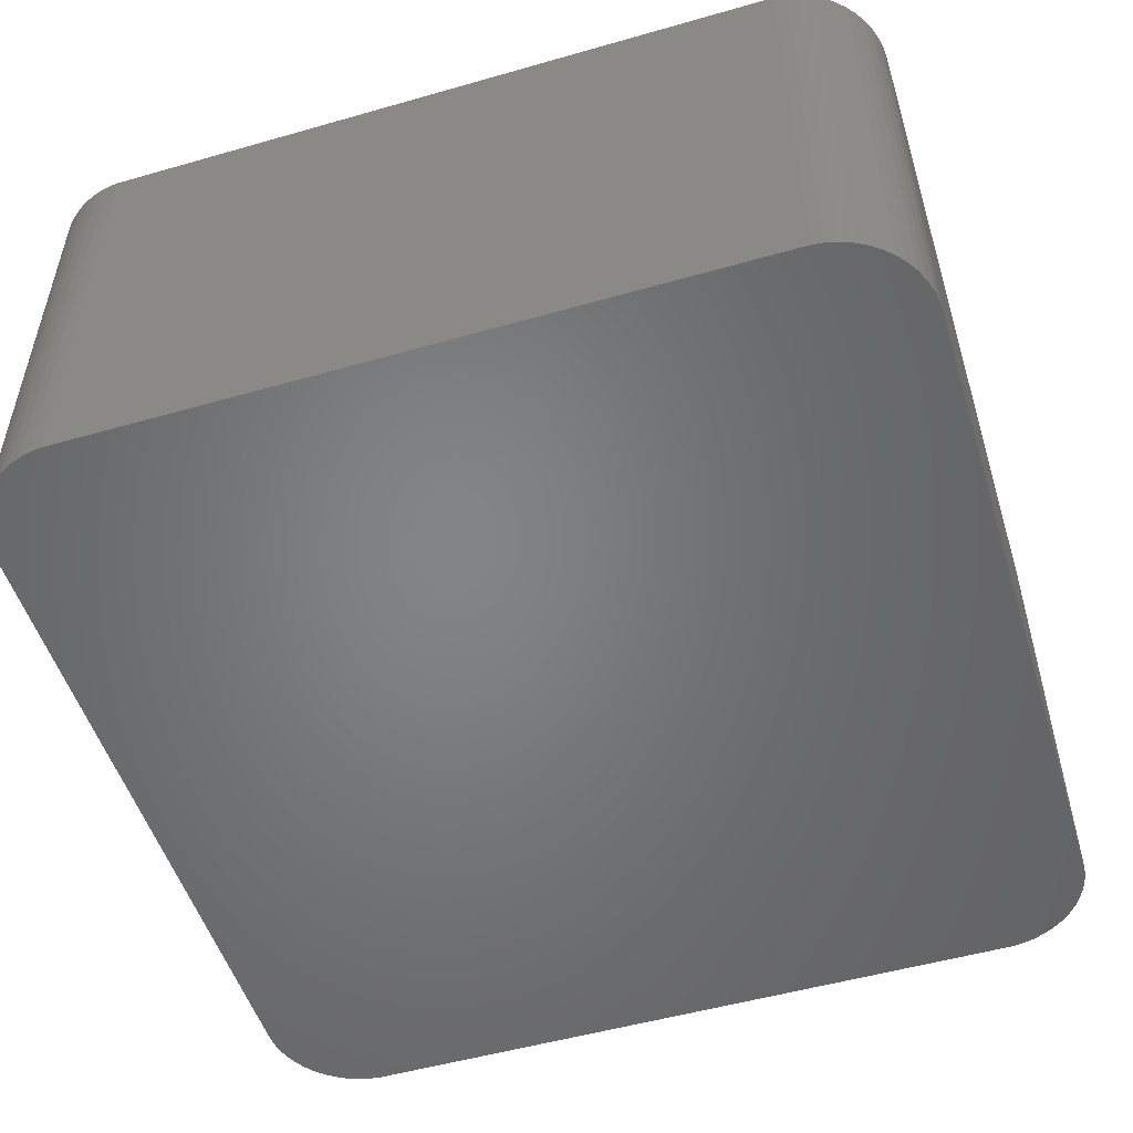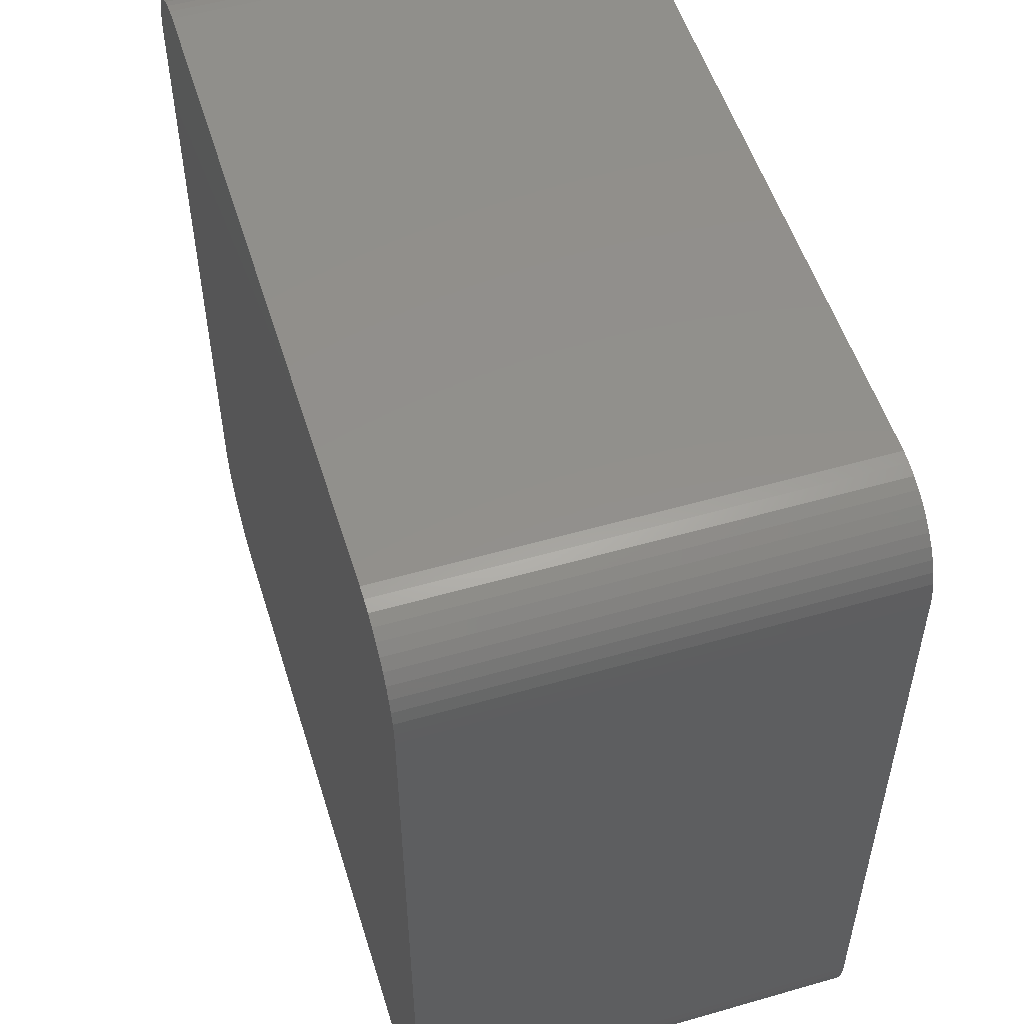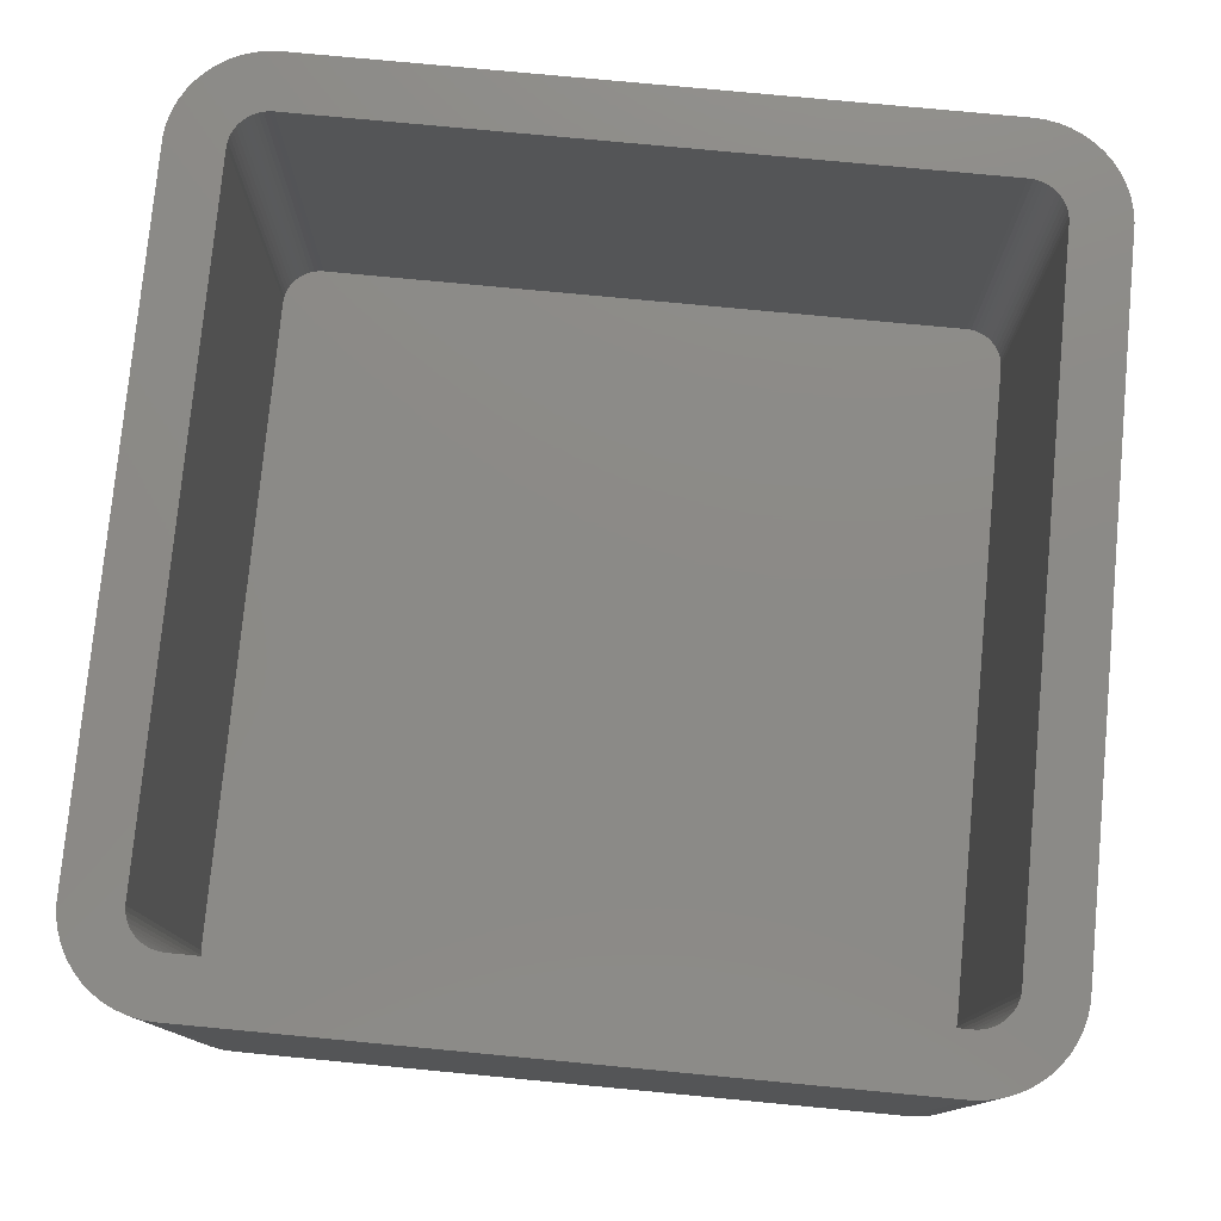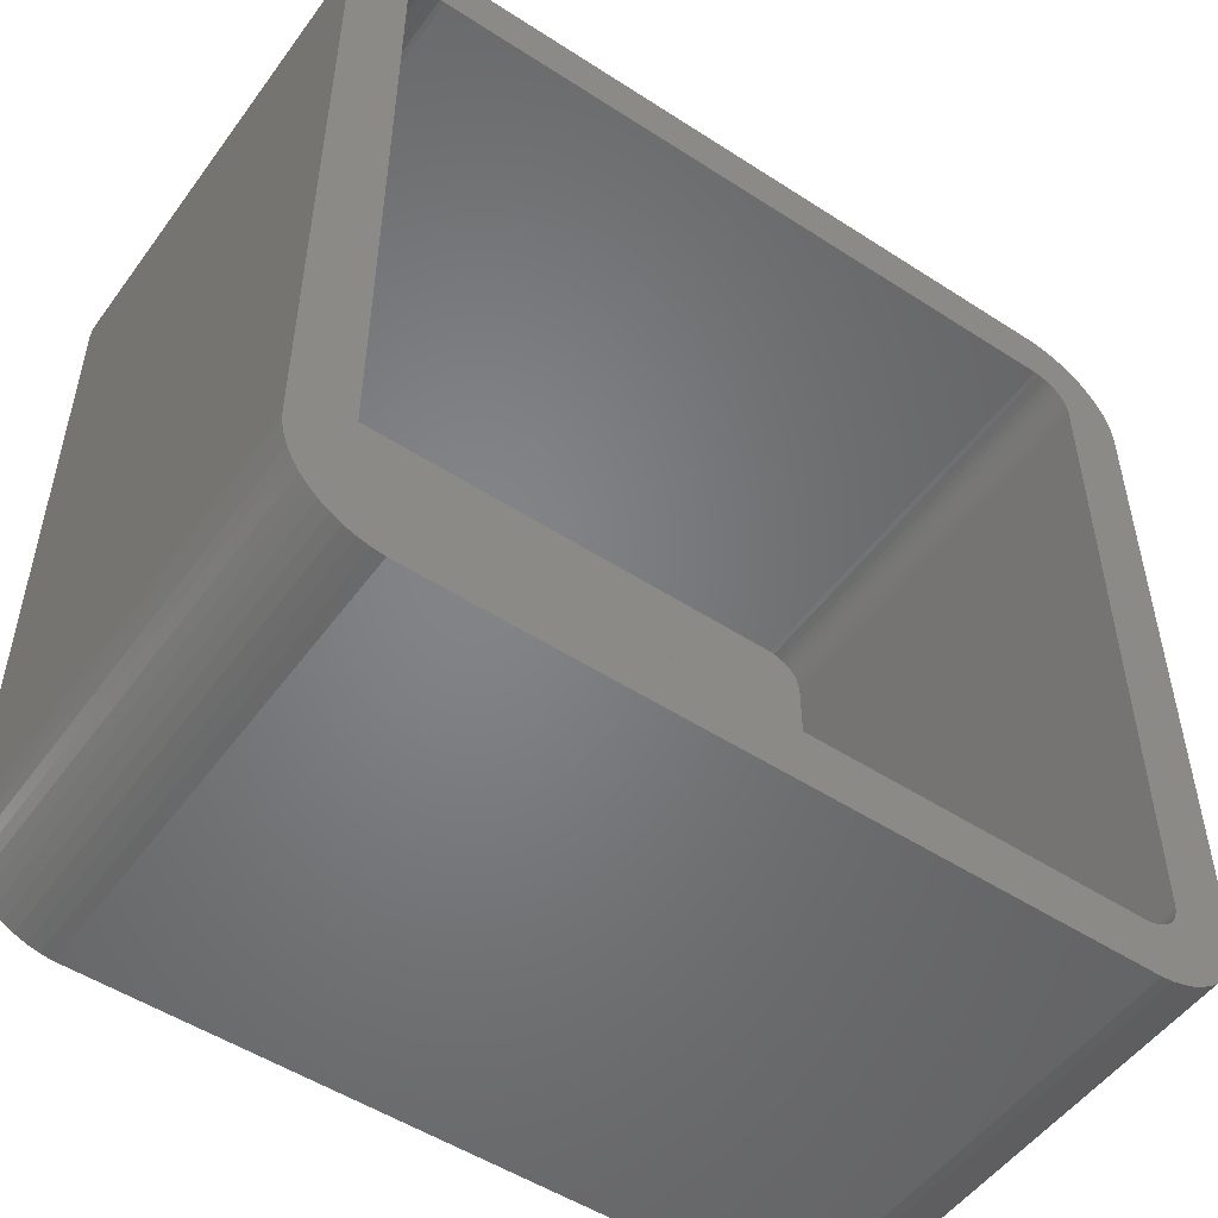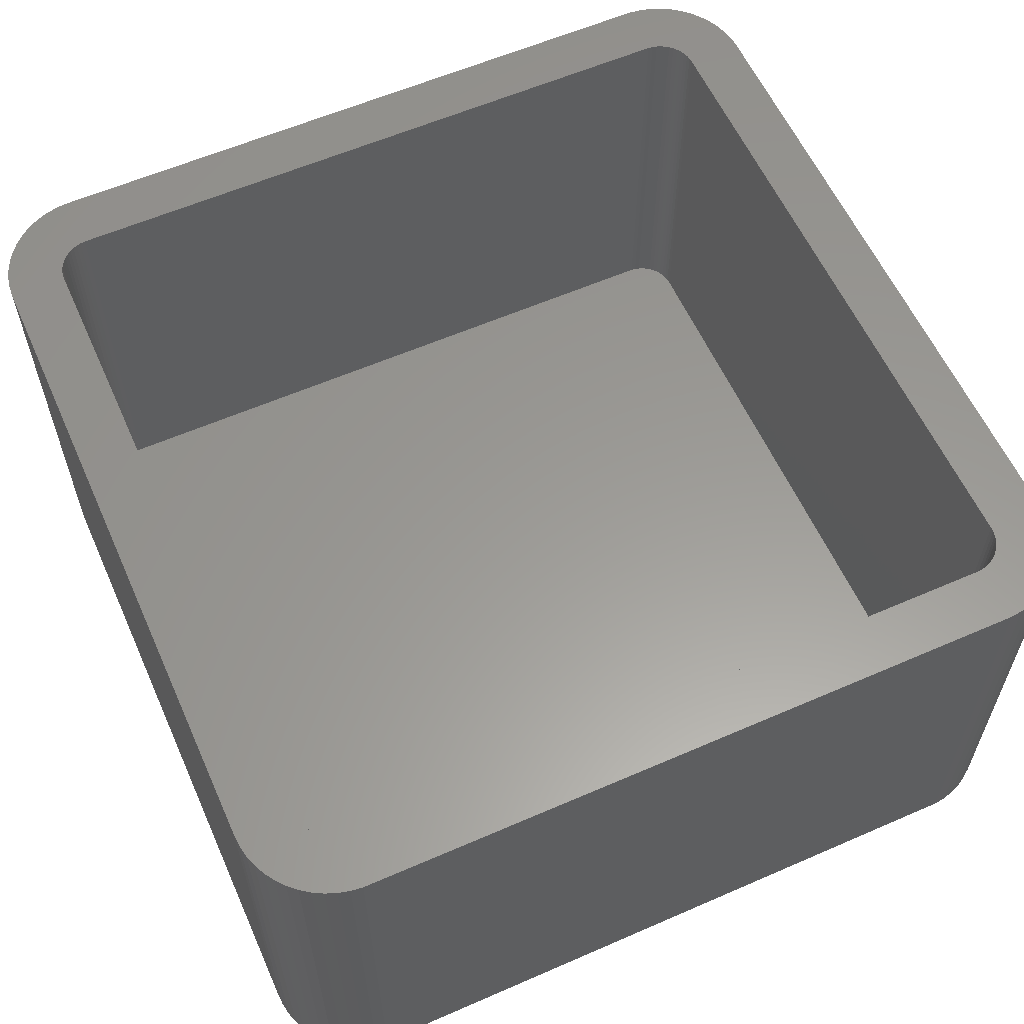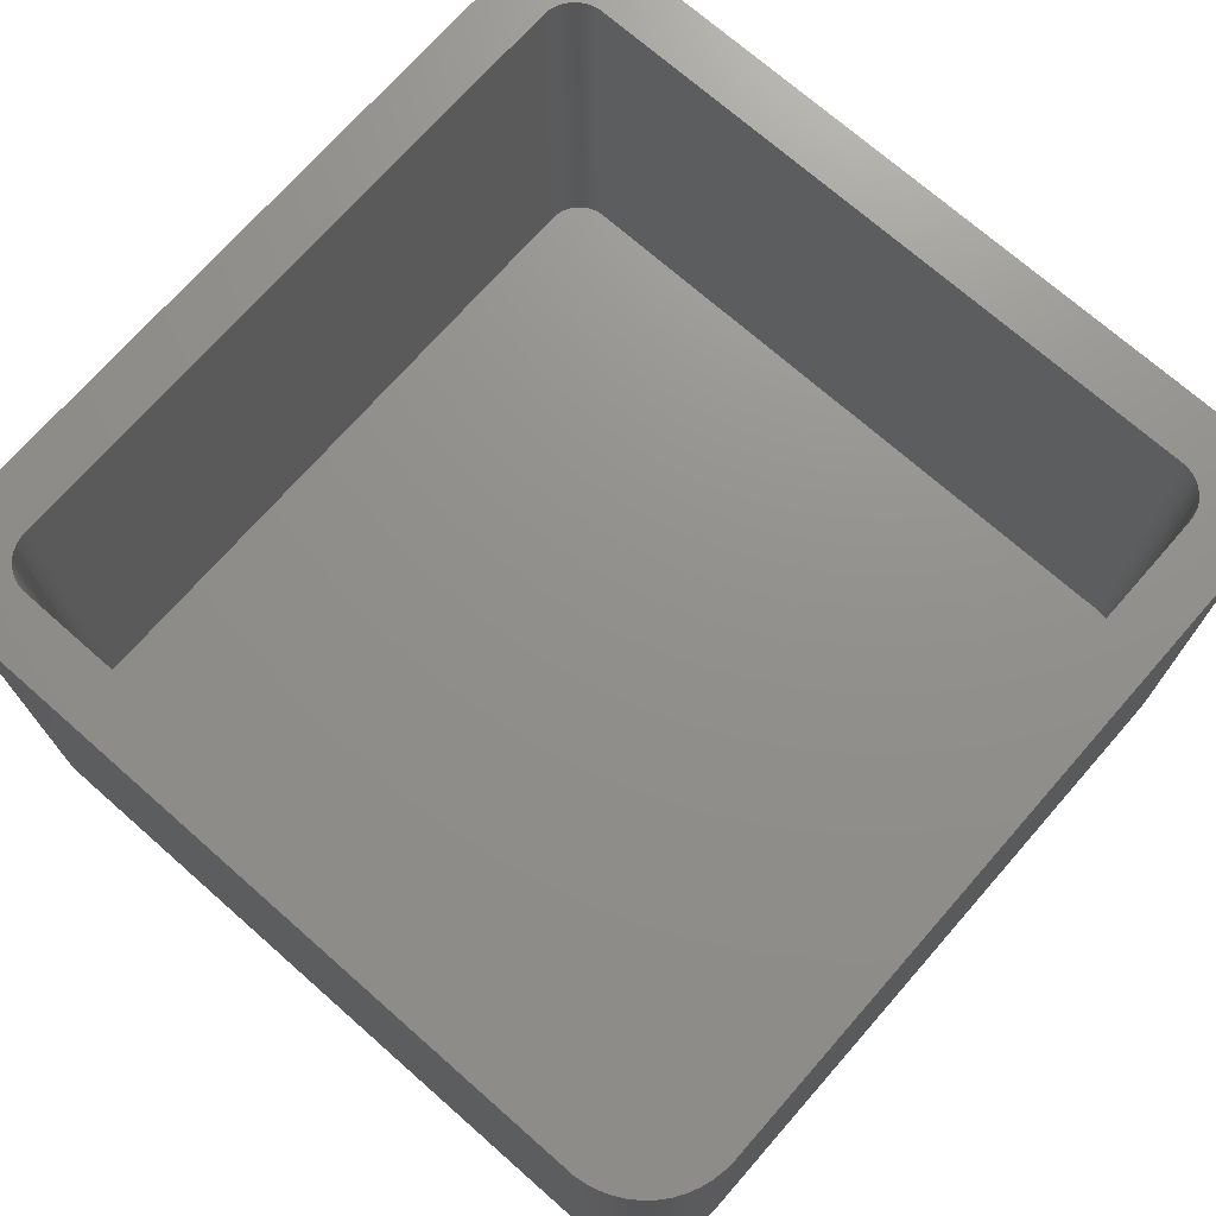
<metadata>
{"format":"stl","ext":"stl","renderer":"f3d","projection":"perspective","resolution":1024,"background":"white","views":[{"elev":-51.9,"azim":-162.8,"up":"+Z"},{"elev":53.3,"azim":-107.1,"up":"+Y"},{"elev":77.7,"azim":-84.6,"up":"+Z"},{"elev":-51.7,"azim":-35.1,"up":"+Y"},{"elev":59.5,"azim":155.9,"up":"+Z"},{"elev":72.3,"azim":-138.7,"up":"+Z"}]}
</metadata>
<code>
# stl→obj: 208 verts, 412 faces
v -22.5 -17.5 0
v -22.5 17.5 24
v -22.5 17.5 0
v -22.5 -17.5 24
v -22.46 -18.13 0
v -22.46 -18.13 24
v -22.46 18.13 24
v -22.46 18.13 0
v 19.5 17.5 24
v 22.5 17.5 24
v 22.46 18.13 24
v 22.5 -17.5 24
v 19.48 17.75 24
v 22.34 18.74 24
v 19.5 -17.5 24
v 19.44 18 24
v 22.15 19.34 24
v 22.46 -18.13 24
v 19.36 18.24 24
v 21.88 19.91 24
v 19.48 -17.75 24
v 19.25 18.46 24
v 21.55 20.44 24
v 22.34 -18.74 24
v 19.12 18.68 24
v 21.14 20.92 24
v 19.44 -18 24
v 18.96 18.87 24
v 20.69 21.35 24
v 22.15 -19.34 24
v 18.77 19.04 24
v 20.18 21.72 24
v 19.36 -18.24 24
v 18.57 19.19 24
v 19.63 22.02 24
v 21.88 -19.91 24
v 19.25 -18.46 24
v 18.35 19.31 24
v 19.05 22.26 24
v 18.12 19.4 24
v 18.44 22.41 24
v 17.87 19.46 24
v 17.81 22.49 24
v 17.63 19.5 24
v -17.63 19.5 24
v -17.81 22.49 24
v -17.87 19.46 24
v -18.44 22.41 24
v -18.12 19.4 24
v -19.05 22.26 24
v -18.35 19.31 24
v -19.63 22.02 24
v -18.57 19.19 24
v -20.18 21.72 24
v -18.77 19.04 24
v -20.69 21.35 24
v -18.96 18.87 24
v -21.14 20.92 24
v -19.12 18.68 24
v -21.88 19.91 24
v -19.25 18.46 24
v -21.55 20.44 24
v 21.55 -20.44 24
v 19.12 -18.68 24
v 21.14 -20.92 24
v 18.96 -18.87 24
v 20.69 -21.35 24
v 18.77 -19.04 24
v 20.18 -21.72 24
v 18.57 -19.19 24
v 19.63 -22.02 24
v 18.35 -19.31 24
v 19.05 -22.26 24
v 18.12 -19.4 24
v 18.44 -22.41 24
v 17.87 -19.46 24
v 17.81 -22.49 24
v 17.63 -19.5 24
v -17.63 -19.5 24
v -17.81 -22.49 24
v -17.87 -19.46 24
v -18.44 -22.41 24
v -18.12 -19.4 24
v -19.05 -22.26 24
v -18.35 -19.31 24
v -19.63 -22.02 24
v -18.57 -19.19 24
v -20.18 -21.72 24
v -18.77 -19.04 24
v -20.69 -21.35 24
v -18.96 -18.87 24
v -21.14 -20.92 24
v -19.12 -18.68 24
v -21.55 -20.44 24
v -19.25 -18.46 24
v -21.88 -19.91 24
v -19.36 -18.24 24
v -22.15 -19.34 24
v -19.44 -18 24
v -22.34 -18.74 24
v -19.48 -17.75 24
v -19.5 -17.5 24
v -19.5 17.5 24
v -19.36 18.24 24
v -22.15 19.34 24
v -19.44 18 24
v -22.34 18.74 24
v -19.48 17.75 24
v 17.81 22.49 0
v -17.81 22.49 0
v -19.05 22.26 0
v -19.63 22.02 0
v -17.81 -22.49 0
v 17.81 -22.49 0
v 22.5 17.5 0
v 22.5 -17.5 0
v -22.34 18.74 0
v -22.15 19.34 0
v -20.69 21.35 0
v -21.14 20.92 0
v 22.46 18.13 0
v 21.55 -20.44 0
v 21.14 -20.92 0
v -20.18 21.72 0
v 21.14 20.92 0
v 21.55 20.44 0
v -19.63 -22.02 0
v -19.05 -22.26 0
v -21.14 -20.92 0
v -20.69 -21.35 0
v 22.34 -18.74 0
v 22.15 -19.34 0
v -21.55 20.44 0
v -21.88 19.91 0
v 22.15 19.34 0
v 22.34 18.74 0
v 20.18 21.72 0
v 19.63 22.02 0
v 19.05 22.26 0
v 20.69 21.35 0
v -18.44 22.41 0
v 22.46 -18.13 0
v 21.88 -19.91 0
v 21.88 19.91 0
v 20.69 -21.35 0
v 20.18 -21.72 0
v 19.63 -22.02 0
v 19.05 -22.26 0
v 18.44 -22.41 0
v 18.44 22.41 0
v -18.44 -22.41 0
v -20.18 -21.72 0
v -21.55 -20.44 0
v -21.88 -19.91 0
v -22.15 -19.34 0
v -22.34 -18.74 0
v -17.63 19.5 2
v 17.63 19.5 2
v 17.87 19.46 2
v -17.87 19.46 2
v -18.96 18.87 2
v -18.77 19.04 2
v -19.36 18.24 2
v -19.44 18 2
v -18.35 19.31 2
v -18.12 19.4 2
v -18.57 19.19 2
v 17.87 -19.46 2
v 17.63 -19.5 2
v -17.63 -19.5 2
v 19.5 -17.5 2
v 19.5 17.5 2
v 18.96 -18.87 2
v 18.77 -19.04 2
v -17.87 -19.46 2
v -19.5 17.5 2
v -19.5 -17.5 2
v -19.48 17.75 2
v 18.57 -19.19 2
v 18.35 -19.31 2
v -18.12 -19.4 2
v -18.35 -19.31 2
v 18.12 19.4 2
v 18.35 19.31 2
v 18.57 19.19 2
v 19.44 18 2
v 19.36 18.24 2
v 19.25 18.46 2
v 19.48 17.75 2
v 19.36 -18.24 2
v 19.44 -18 2
v 19.48 -17.75 2
v 18.12 -19.4 2
v -19.36 -18.24 2
v -19.25 -18.46 2
v 19.12 18.68 2
v 18.96 18.87 2
v 19.25 -18.46 2
v 18.77 19.04 2
v 19.12 -18.68 2
v -18.57 -19.19 2
v -19.12 18.68 2
v -18.77 -19.04 2
v -19.25 18.46 2
v -18.96 -18.87 2
v -19.12 -18.68 2
v -19.44 -18 2
v -19.48 -17.75 2
f 1 2 3
f 2 1 4
f 5 4 1
f 4 5 6
f 3 7 8
f 7 3 2
f 9 10 11
f 10 9 12
f 13 11 14
f 15 12 9
f 16 14 17
f 12 15 18
f 19 17 20
f 21 18 15
f 22 20 23
f 18 21 24
f 25 23 26
f 27 24 21
f 28 26 29
f 24 27 30
f 31 29 32
f 33 30 27
f 34 32 35
f 30 33 36
f 37 36 33
f 11 13 9
f 14 16 13
f 17 19 16
f 20 22 19
f 23 25 22
f 38 35 39
f 26 28 25
f 29 31 28
f 32 34 31
f 40 39 41
f 35 38 34
f 39 40 38
f 41 42 40
f 43 42 41
f 43 44 42
f 43 45 44
f 46 45 43
f 46 47 45
f 48 47 46
f 47 48 49
f 50 49 48
f 49 50 51
f 52 51 50
f 51 52 53
f 54 53 52
f 53 54 55
f 56 55 54
f 55 56 57
f 58 57 56
f 57 58 59
f 60 61 62
f 59 62 61
f 62 59 58
f 36 37 63
f 64 63 37
f 63 64 65
f 66 65 64
f 65 66 67
f 68 67 66
f 67 68 69
f 70 69 68
f 69 70 71
f 72 71 70
f 71 72 73
f 74 73 72
f 73 74 75
f 76 75 74
f 76 77 75
f 78 77 76
f 79 77 78
f 79 80 77
f 81 80 79
f 82 81 83
f 84 83 85
f 81 82 80
f 86 85 87
f 88 87 89
f 90 89 91
f 83 84 82
f 92 91 93
f 94 93 95
f 96 95 97
f 98 97 99
f 100 99 101
f 85 86 84
f 6 101 102
f 103 2 102
f 61 60 104
f 4 102 2
f 105 104 60
f 6 102 4
f 104 105 106
f 87 88 86
f 107 106 105
f 89 90 88
f 106 107 108
f 91 92 90
f 7 108 107
f 93 94 92
f 108 7 103
f 95 96 94
f 103 7 2
f 97 98 96
f 99 100 98
f 101 6 100
f 109 46 43
f 46 109 110
f 111 52 50
f 52 111 112
f 113 77 80
f 77 113 114
f 12 115 10
f 115 12 116
f 117 105 118
f 105 117 107
f 119 58 56
f 58 119 120
f 10 121 11
f 121 10 115
f 65 122 63
f 122 65 123
f 8 107 117
f 107 8 7
f 124 56 54
f 56 124 119
f 23 125 26
f 125 23 126
f 112 54 52
f 54 112 124
f 127 84 86
f 84 127 128
f 129 90 92
f 90 129 130
f 30 131 24
f 131 30 132
f 133 58 120
f 58 133 62
f 118 60 134
f 60 118 105
f 14 135 17
f 135 14 136
f 137 35 32
f 35 137 138
f 138 39 35
f 39 138 139
f 125 29 26
f 29 125 140
f 141 50 48
f 50 141 111
f 110 48 46
f 48 110 141
f 114 116 142
f 1 116 114
f 114 142 131
f 116 1 115
f 114 131 132
f 115 109 121
f 114 132 143
f 121 109 136
f 114 143 122
f 136 109 135
f 114 122 123
f 135 109 144
f 114 123 145
f 144 109 126
f 114 145 146
f 126 109 125
f 114 146 147
f 125 109 140
f 114 147 148
f 140 109 137
f 114 148 149
f 137 109 138
f 138 109 139
f 139 109 150
f 1 114 113
f 3 115 1
f 1 113 151
f 115 3 109
f 1 151 128
f 109 3 110
f 1 128 127
f 110 3 141
f 1 127 152
f 141 3 111
f 1 152 130
f 111 3 112
f 1 130 129
f 112 3 124
f 1 129 153
f 124 3 119
f 1 153 154
f 119 3 120
f 1 154 155
f 120 3 133
f 1 155 156
f 133 3 134
f 1 156 5
f 134 3 118
f 118 3 117
f 117 3 8
f 155 100 156
f 100 155 98
f 129 94 153
f 94 129 92
f 154 98 155
f 98 154 96
f 128 82 84
f 82 128 151
f 130 88 90
f 88 130 152
f 146 67 69
f 67 146 145
f 24 142 18
f 142 24 131
f 63 143 36
f 143 63 122
f 134 62 133
f 62 134 60
f 11 136 14
f 136 11 121
f 17 144 20
f 144 17 135
f 20 126 23
f 126 20 144
f 140 32 29
f 32 140 137
f 139 41 39
f 41 139 150
f 150 43 41
f 43 150 109
f 156 6 5
f 6 156 100
f 153 96 154
f 96 153 94
f 151 80 82
f 80 151 113
f 152 86 88
f 86 152 127
f 145 65 67
f 65 145 123
f 114 75 77
f 75 114 149
f 18 116 12
f 116 18 142
f 36 132 30
f 132 36 143
f 149 73 75
f 73 149 148
f 148 71 73
f 71 148 147
f 147 69 71
f 69 147 146
f 157 44 45
f 44 157 158
f 158 42 44
f 42 158 159
f 160 45 47
f 45 160 157
f 161 55 57
f 55 161 162
f 106 163 104
f 163 106 164
f 165 49 51
f 49 165 166
f 167 51 53
f 51 167 165
f 168 78 76
f 78 168 169
f 169 79 78
f 79 169 170
f 166 47 49
f 47 166 160
f 171 9 172
f 9 171 15
f 173 68 66
f 68 173 174
f 170 81 79
f 81 170 175
f 102 176 103
f 176 102 177
f 103 178 108
f 178 103 176
f 179 72 70
f 72 179 180
f 181 85 83
f 85 181 182
f 162 53 55
f 53 162 167
f 183 38 40
f 38 183 184
f 184 34 38
f 34 184 185
f 186 19 187
f 19 186 16
f 187 22 188
f 22 187 19
f 189 16 186
f 16 189 13
f 190 27 191
f 27 190 33
f 191 21 192
f 21 191 27
f 180 74 72
f 74 180 193
f 174 70 68
f 70 174 179
f 95 194 97
f 194 95 195
f 158 172 189
f 176 172 158
f 158 189 186
f 172 176 171
f 158 186 187
f 171 169 192
f 158 187 188
f 192 169 191
f 158 188 196
f 191 169 190
f 158 196 197
f 190 169 198
f 158 197 199
f 198 169 200
f 158 199 185
f 200 169 173
f 158 185 184
f 173 169 174
f 158 184 183
f 174 169 179
f 158 183 159
f 179 169 180
f 180 169 193
f 193 169 168
f 176 158 157
f 177 171 176
f 176 157 160
f 171 177 169
f 176 160 166
f 169 177 170
f 176 166 165
f 170 177 175
f 176 165 167
f 175 177 181
f 176 167 162
f 181 177 182
f 176 162 161
f 182 177 201
f 176 161 202
f 201 177 203
f 176 202 204
f 203 177 205
f 176 204 163
f 205 177 206
f 176 163 164
f 206 177 195
f 176 164 178
f 195 177 194
f 194 177 207
f 207 177 208
f 175 83 81
f 83 175 181
f 182 87 85
f 87 182 201
f 59 161 57
f 161 59 202
f 104 204 61
f 204 104 163
f 159 40 42
f 40 159 183
f 185 31 34
f 31 185 199
f 199 28 31
f 28 199 197
f 172 13 189
f 13 172 9
f 188 25 196
f 25 188 22
f 196 28 197
f 28 196 25
f 192 15 171
f 15 192 21
f 198 33 190
f 33 198 37
f 173 64 200
f 64 173 66
f 193 76 74
f 76 193 168
f 97 207 99
f 207 97 194
f 101 177 102
f 177 101 208
f 93 195 95
f 195 93 206
f 91 206 93
f 206 91 205
f 201 89 87
f 89 201 203
f 203 91 89
f 91 203 205
f 108 164 106
f 164 108 178
f 61 202 59
f 202 61 204
f 200 37 198
f 37 200 64
f 99 208 101
f 208 99 207

</code>
